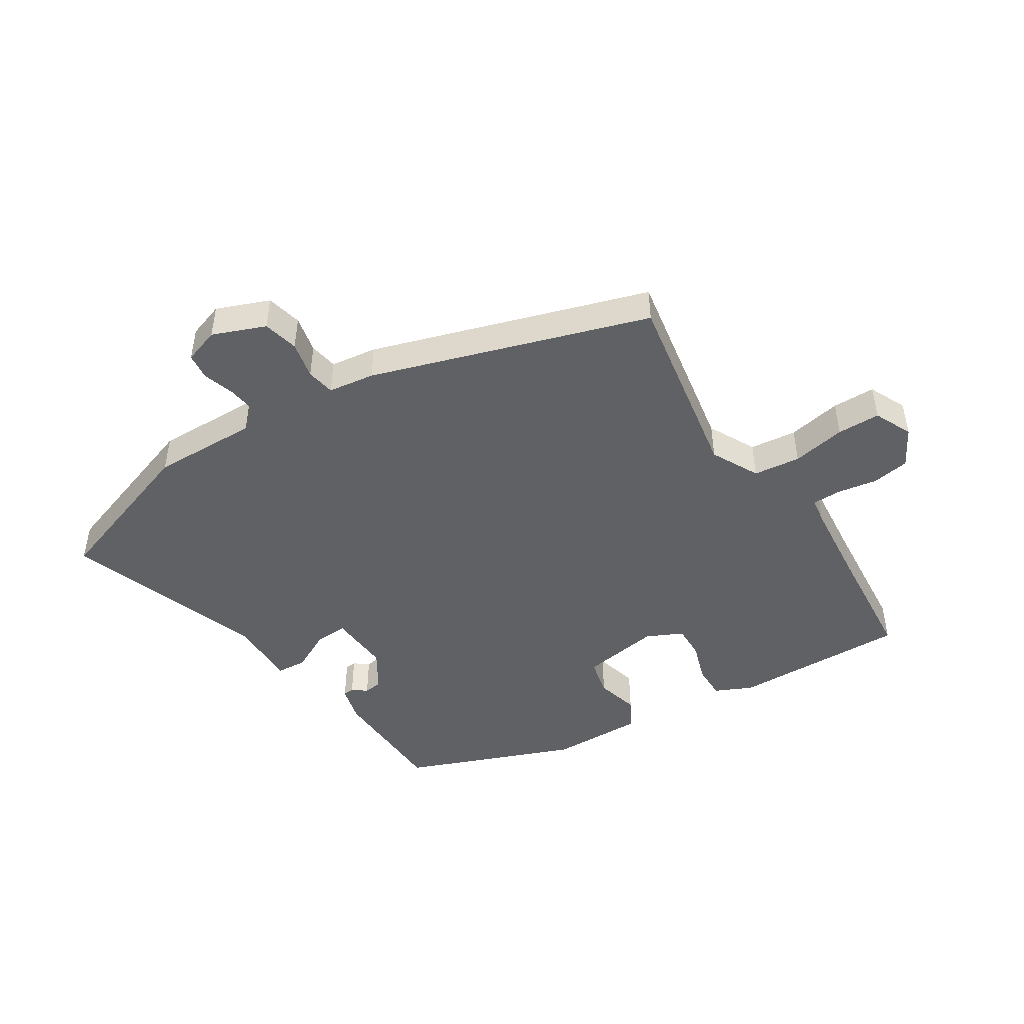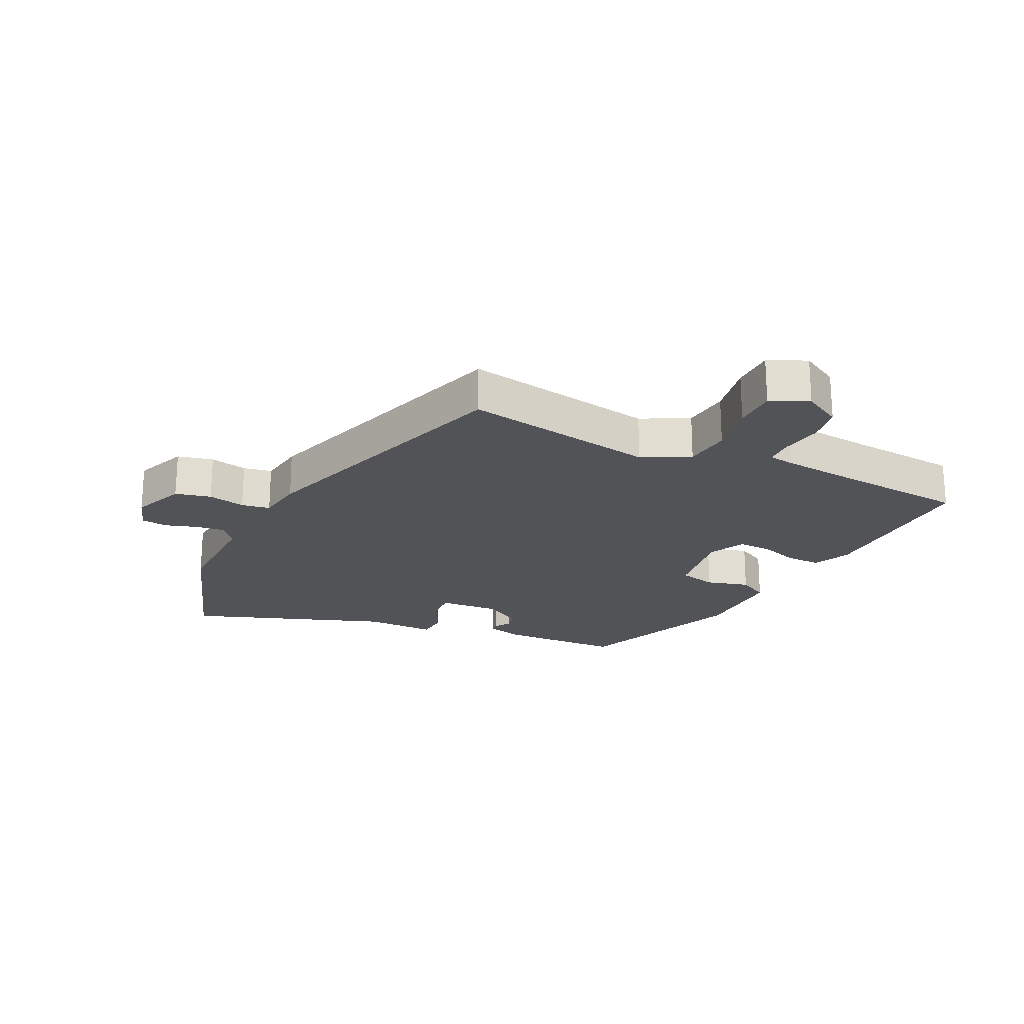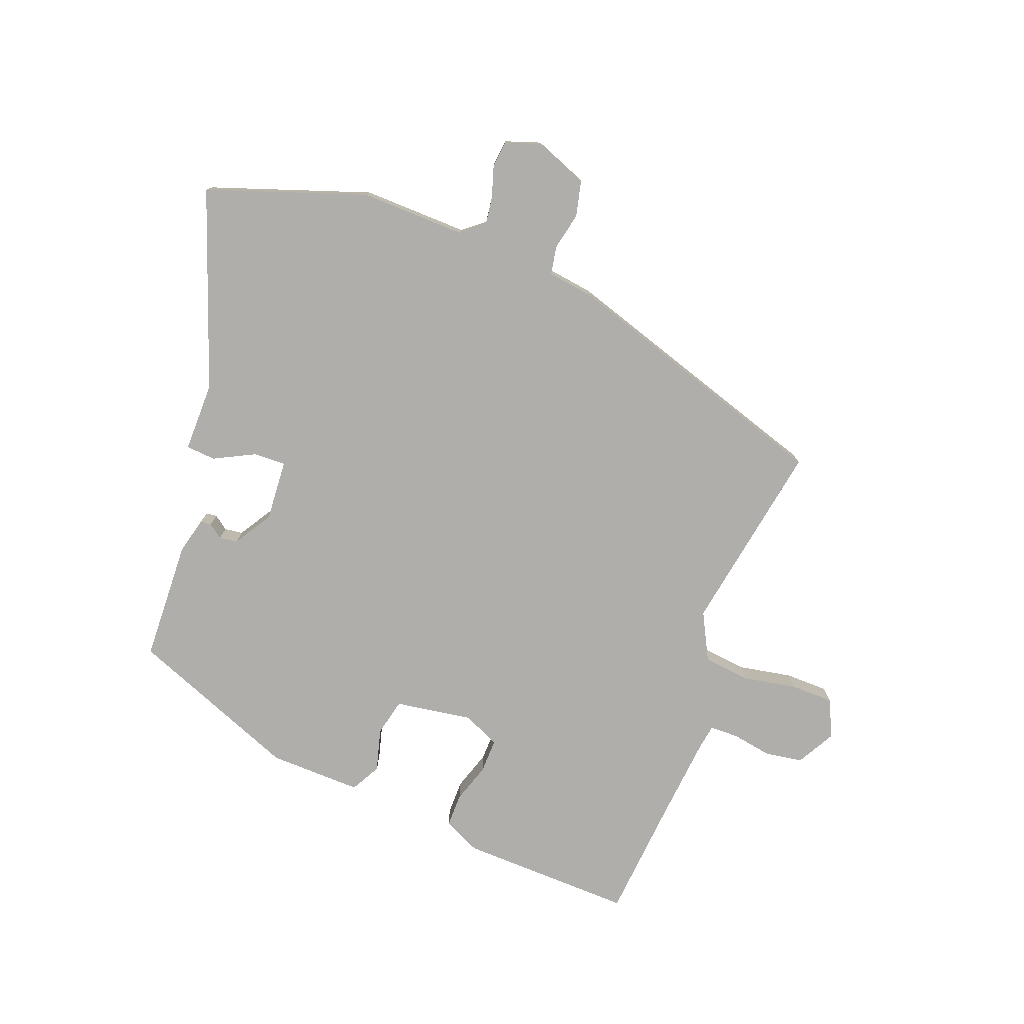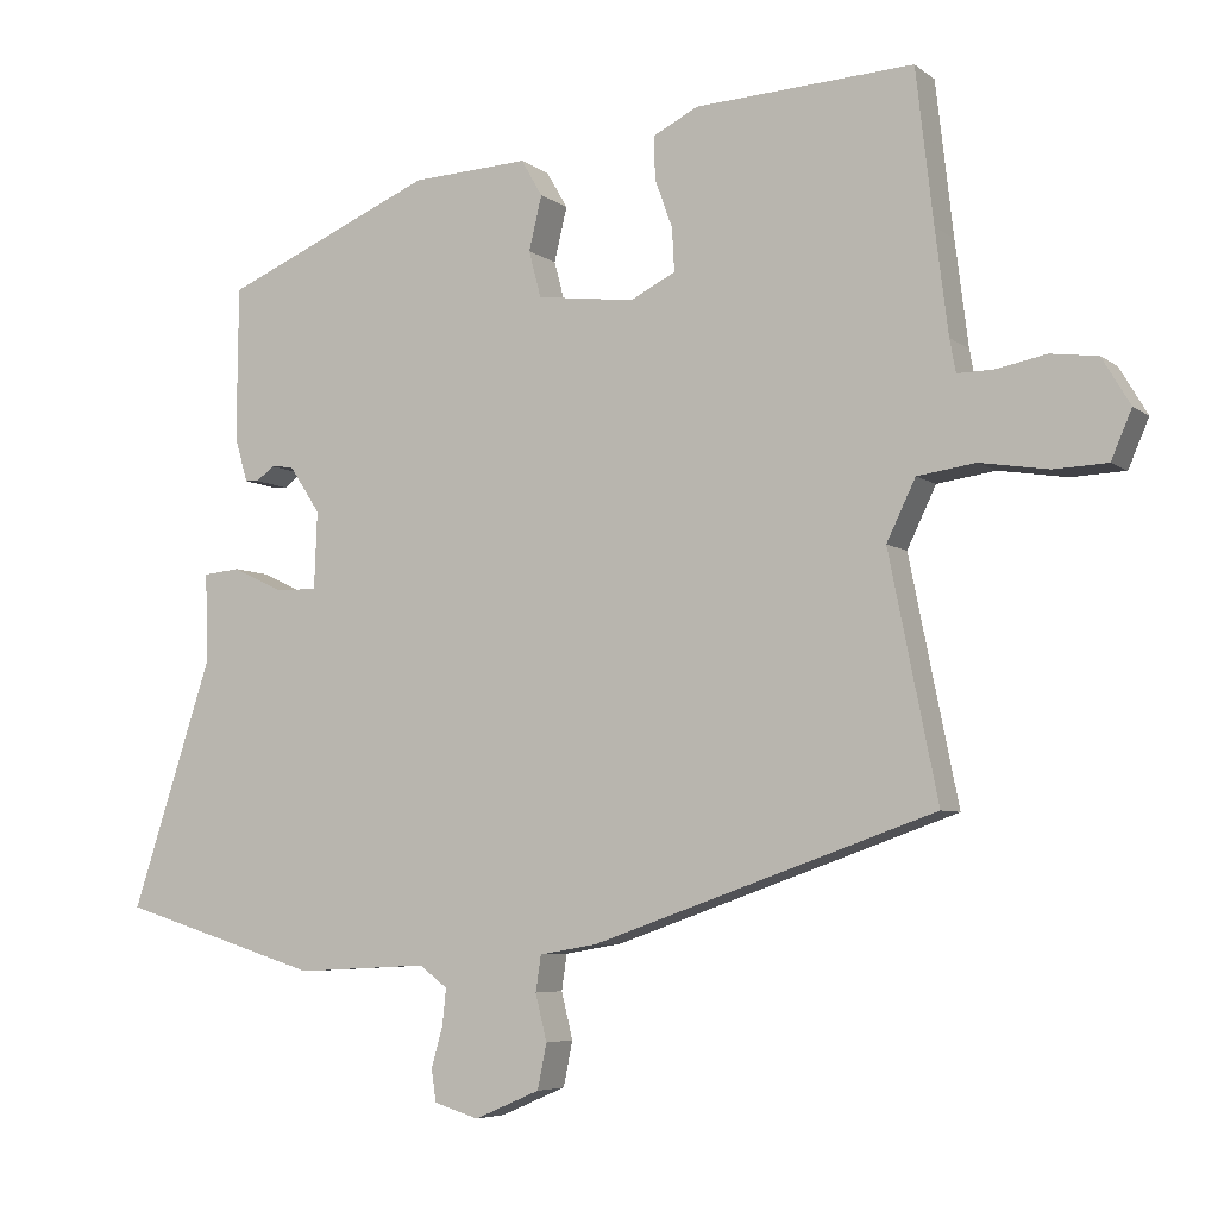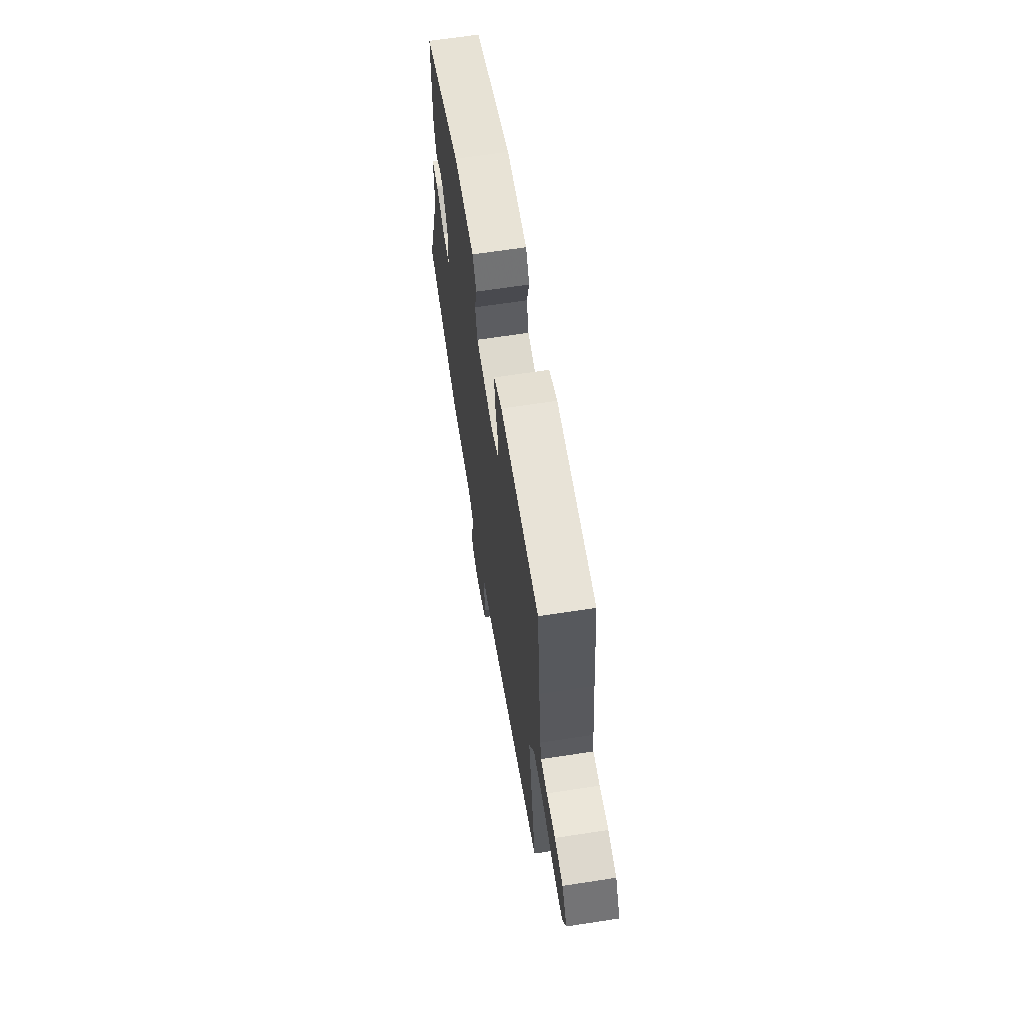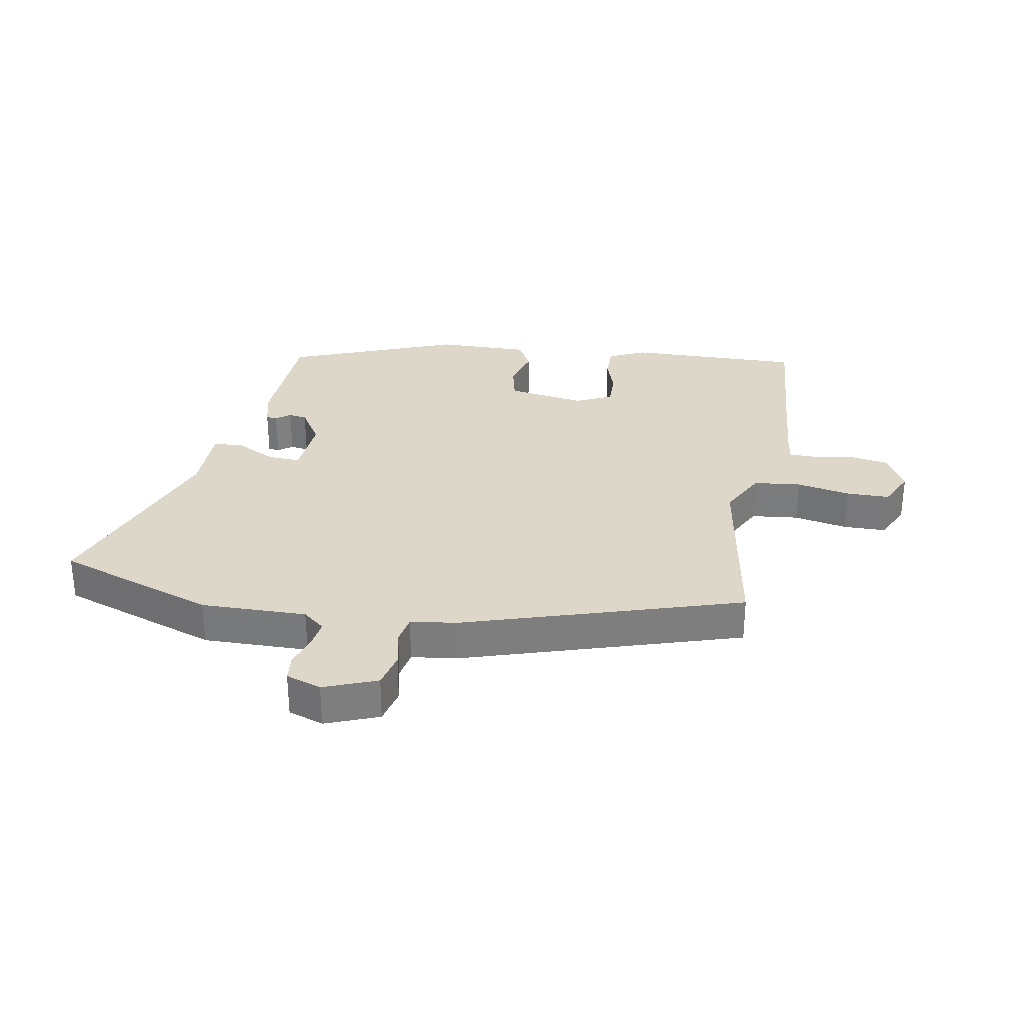
<metadata>
{"format":"obj","ext":"obj","renderer":"f3d","projection":"perspective","resolution":1024,"background":"white","views":[{"elev":-46.9,"azim":-145.9,"up":"+Y"},{"elev":-21.9,"azim":-114.2,"up":"+Y"},{"elev":-77.6,"azim":160.9,"up":"+Y"},{"elev":-5.8,"azim":-153.5,"up":"+Z"},{"elev":65.3,"azim":-98.8,"up":"+Z"},{"elev":30.9,"azim":-167.9,"up":"+Y"}]}
</metadata>
<code>
v 0.619 0.07 -0.463
v 0.355 0.07 -0.545
v 0.181 0.07 -0.536
v 0.144 0.07 -0.564
v 0.149 0.07 -0.611
v 0.164 0.07 -0.664
v 0.158 0.07 -0.707
v 0.099 0.07 -0.725
v 0.013 0.07 -0.688
v 0.001 0.07 -0.629
v 0.016 0.07 -0.568
v 0.009 0.07 -0.521
v -0.067 0.07 -0.508
v -0.517 0.07 -0.35
v -0.453 0.07 -0.034
v -0.491 0.07 0.045
v -0.568 0.07 0.056
v -0.657 0.07 0.042
v -0.728 0.07 0.045
v -0.755 0.07 0.108
v -0.718 0.07 0.17
v -0.656 0.07 0.178
v -0.591 0.07 0.165
v -0.543 0.07 0.164
v -0.535 0.07 0.207
v -0.518 0.07 0.343
v -0.495 0.07 0.544
v -0.208 0.07 0.528
v -0.148 0.07 0.498
v -0.15 0.07 0.442
v -0.173 0.07 0.378
v -0.176 0.07 0.322
v -0.117 0.07 0.292
v 0.012 0.07 0.308
v 0.028 0.07 0.369
v 0.011 0.07 0.44
v 0.039 0.07 0.488
v 0.192 0.07 0.48
v 0.469 0.07 0.361
v 0.471 0.07 0.16
v 0.454 0.07 0.101
v 0.436 0.07 0.1
v 0.413 0.07 0.118
v 0.383 0.07 0.115
v 0.342 0.07 0.053
v 0.346 0.07 -0.048
v 0.399 0.07 -0.048
v 0.467 0.07 -0.016
v 0.516 0.07 -0.021
v 0.512 0.07 -0.136
v 0.619 0 -0.463
v 0.355 0 -0.545
v 0.181 0 -0.536
v 0.144 0 -0.564
v 0.149 0 -0.611
v 0.164 0 -0.664
v 0.158 0 -0.707
v 0.099 0 -0.725
v 0.013 0 -0.688
v 0.001 0 -0.629
v 0.016 0 -0.568
v 0.009 0 -0.521
v -0.067 0 -0.508
v -0.517 0 -0.35
v -0.453 0 -0.034
v -0.491 0 0.045
v -0.568 0 0.056
v -0.657 0 0.042
v -0.728 0 0.045
v -0.755 0 0.108
v -0.718 0 0.17
v -0.656 0 0.178
v -0.591 0 0.165
v -0.543 0 0.164
v -0.535 0 0.207
v -0.518 0 0.343
v -0.495 0 0.544
v -0.208 0 0.528
v -0.148 0 0.498
v -0.15 0 0.442
v -0.173 0 0.378
v -0.176 0 0.322
v -0.117 0 0.292
v 0.012 0 0.308
v 0.028 0 0.369
v 0.011 0 0.44
v 0.039 0 0.488
v 0.192 0 0.48
v 0.469 0 0.361
v 0.471 0 0.16
v 0.454 0 0.101
v 0.436 0 0.1
v 0.413 0 0.118
v 0.383 0 0.115
v 0.342 0 0.053
v 0.346 0 -0.048
v 0.399 0 -0.048
v 0.467 0 -0.016
v 0.516 0 -0.021
v 0.512 0 -0.136
f 47 48 49 50
f 1 2 3
f 50 1 3
f 47 50 3
f 46 47 3
f 45 46 3 4
f 41 42 43
f 40 41 43
f 39 40 43
f 38 39 43
f 37 38 43
f 36 37 43
f 35 36 43 44
f 34 35 44 45
f 29 30 31
f 28 29 31
f 27 28 31
f 26 27 31
f 25 26 31 32
f 24 25 32 33
f 21 22 23
f 20 21 23
f 19 20 23
f 18 19 23
f 17 18 23
f 16 17 23 24
f 34 45 4
f 33 34 4
f 24 33 4
f 16 24 4
f 15 16 4
f 9 10 11
f 8 9 11
f 7 8 11
f 6 7 11
f 5 6 11
f 5 11 12
f 4 5 12
f 15 4 12
f 12 13 14 15
f 100 99 98 97
f 53 52 51
f 53 51 100
f 53 100 97
f 53 97 96
f 54 53 96 95
f 93 92 91
f 93 91 90
f 93 90 89
f 93 89 88
f 93 88 87
f 93 87 86
f 94 93 86 85
f 95 94 85 84
f 81 80 79
f 81 79 78
f 81 78 77
f 81 77 76
f 82 81 76 75
f 83 82 75 74
f 73 72 71
f 73 71 70
f 73 70 69
f 73 69 68
f 73 68 67
f 74 73 67 66
f 54 95 84
f 54 84 83
f 54 83 74
f 54 74 66
f 54 66 65
f 61 60 59
f 61 59 58
f 61 58 57
f 61 57 56
f 61 56 55
f 62 61 55
f 62 55 54
f 62 54 65
f 65 64 63 62
f 1 51 52 2
f 2 52 53 3
f 3 53 54 4
f 4 54 55 5
f 5 55 56 6
f 6 56 57 7
f 7 57 58 8
f 8 58 59 9
f 9 59 60 10
f 10 60 61 11
f 11 61 62 12
f 12 62 63 13
f 13 63 64 14
f 14 64 65 15
f 15 65 66 16
f 16 66 67 17
f 17 67 68 18
f 18 68 69 19
f 19 69 70 20
f 20 70 71 21
f 21 71 72 22
f 22 72 73 23
f 23 73 74 24
f 24 74 75 25
f 25 75 76 26
f 26 76 77 27
f 27 77 78 28
f 28 78 79 29
f 29 79 80 30
f 30 80 81 31
f 31 81 82 32
f 32 82 83 33
f 33 83 84 34
f 34 84 85 35
f 35 85 86 36
f 36 86 87 37
f 37 87 88 38
f 38 88 89 39
f 39 89 90 40
f 40 90 91 41
f 41 91 92 42
f 42 92 93 43
f 43 93 94 44
f 44 94 95 45
f 45 95 96 46
f 46 96 97 47
f 47 97 98 48
f 48 98 99 49
f 49 99 100 50
f 50 100 51 1

</code>
